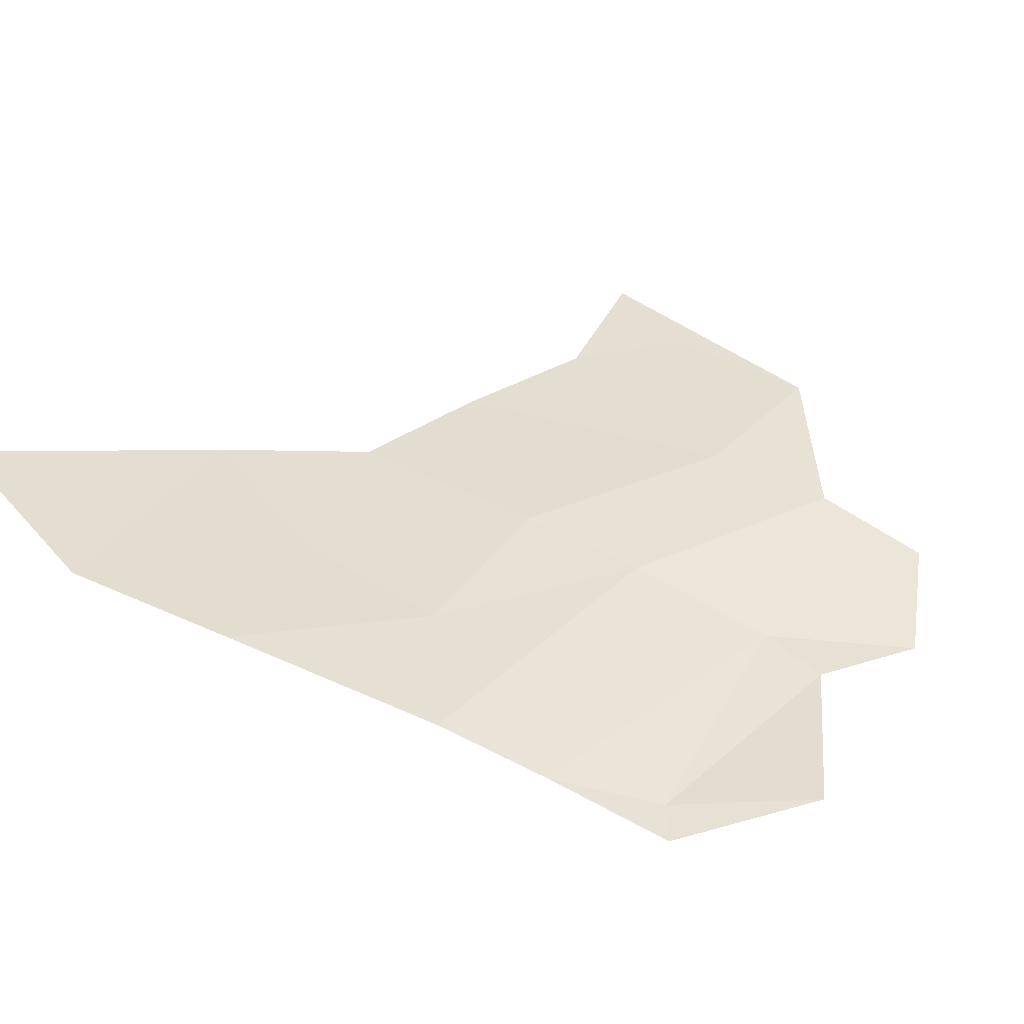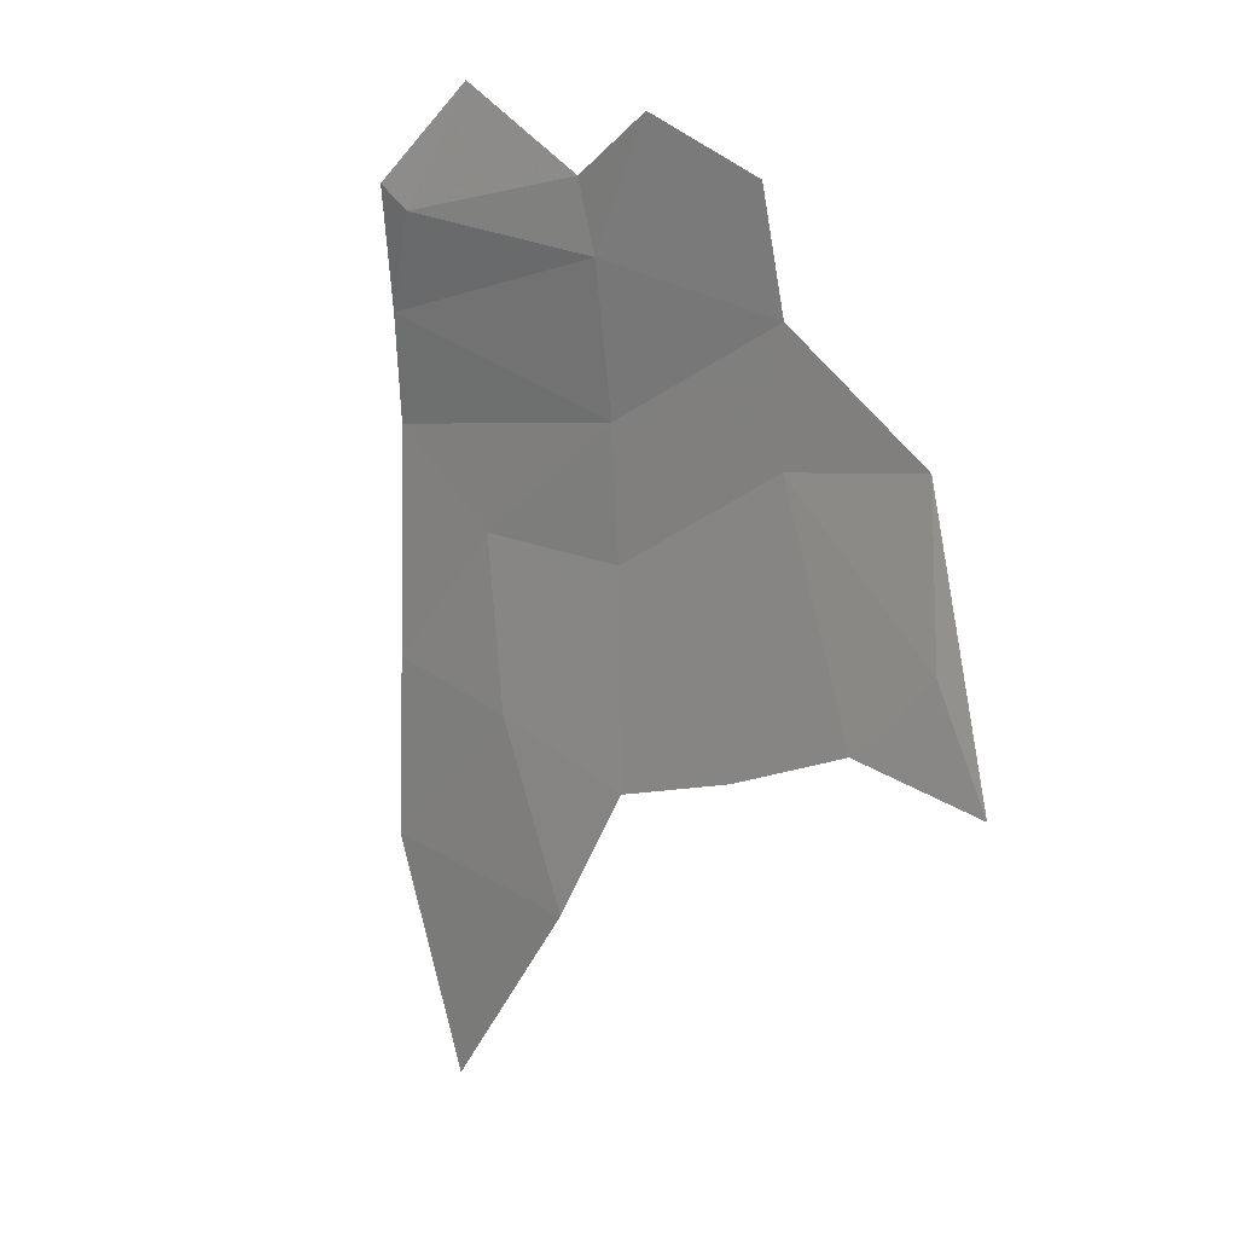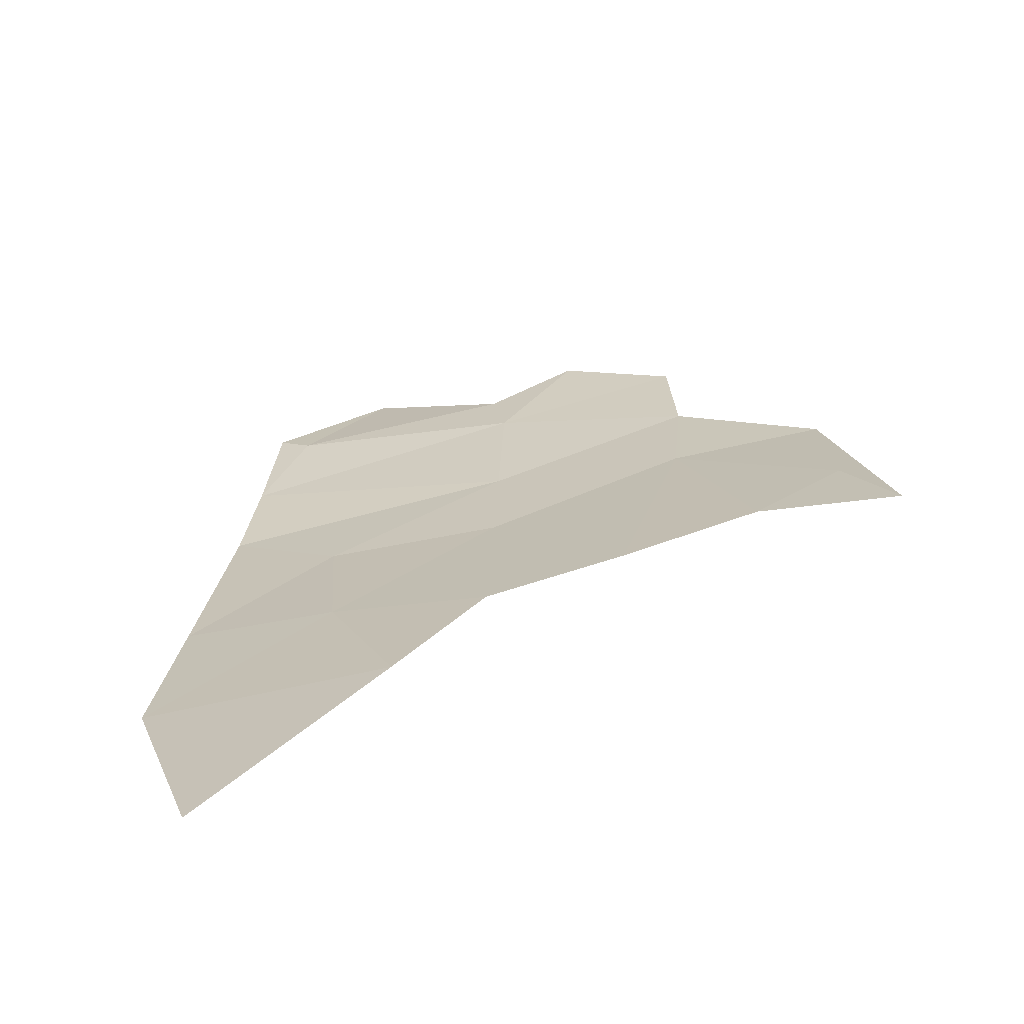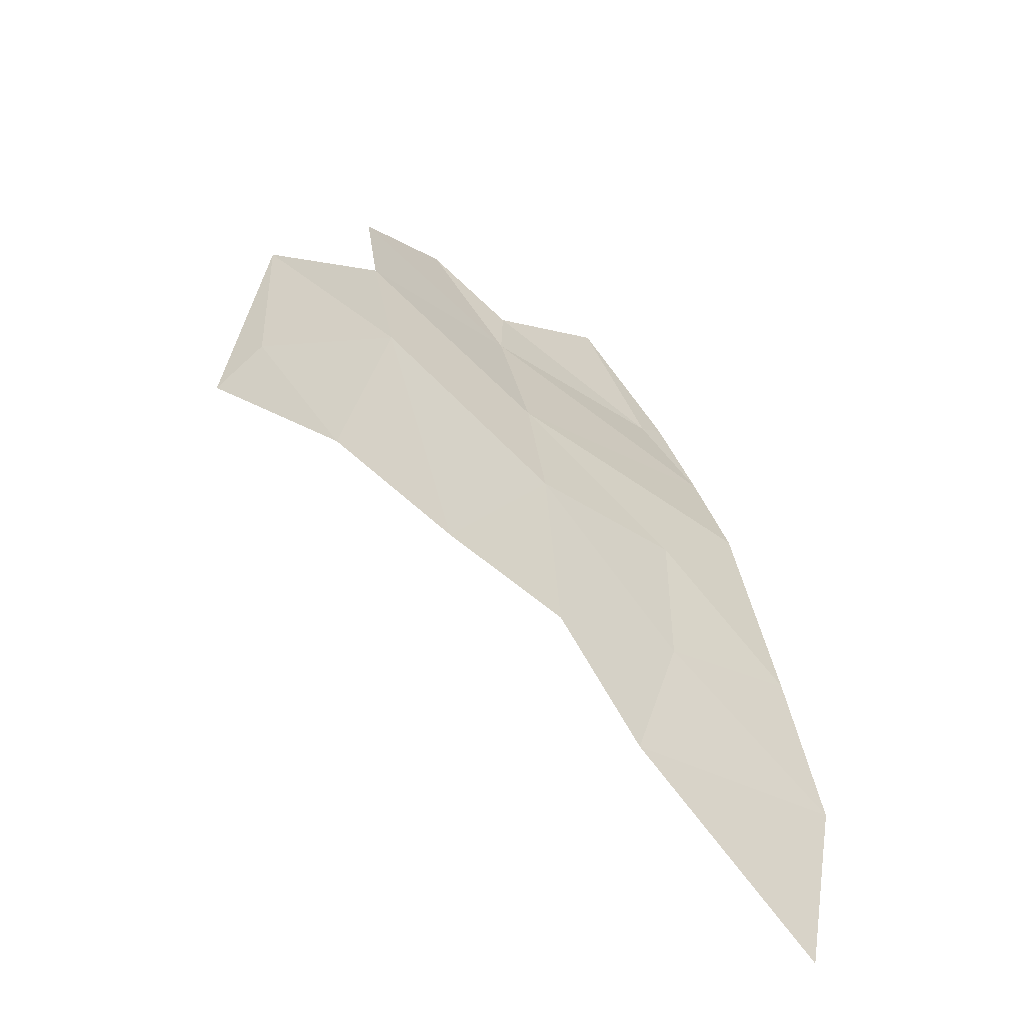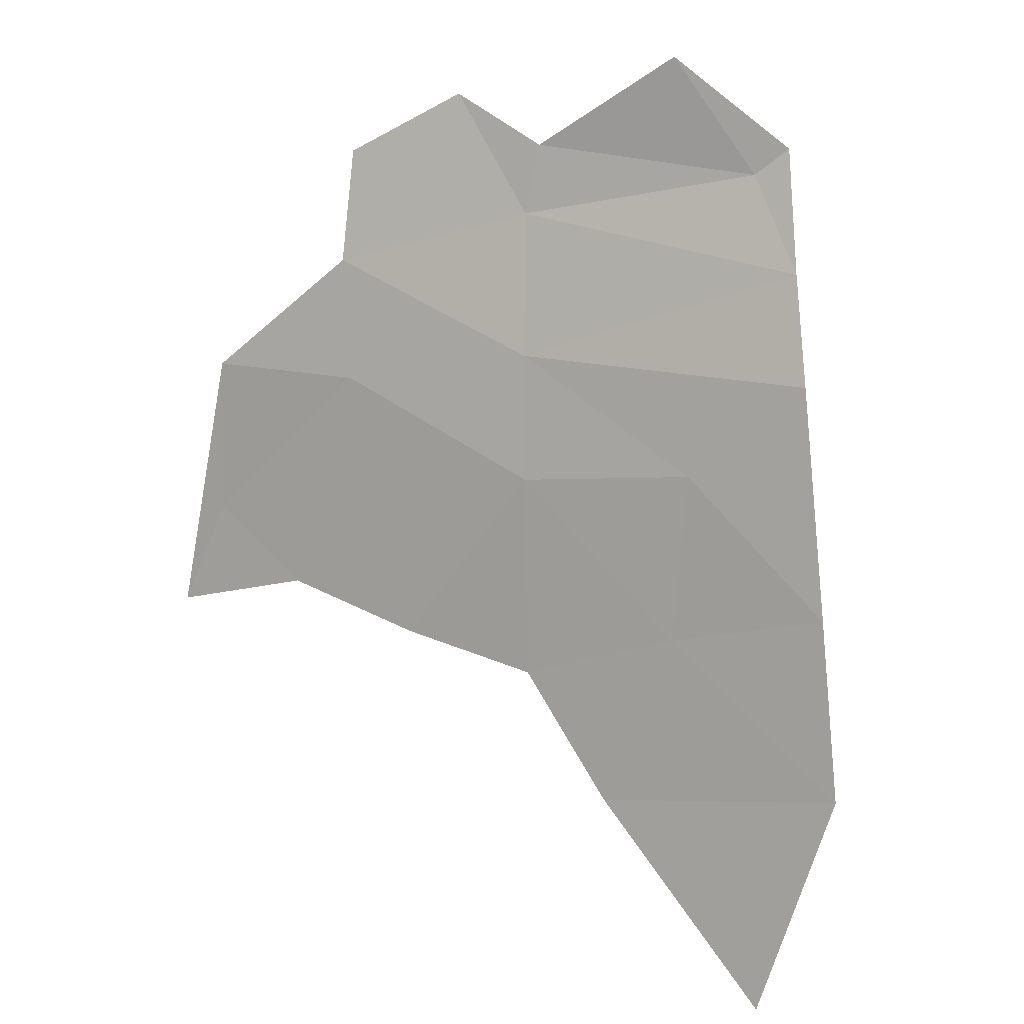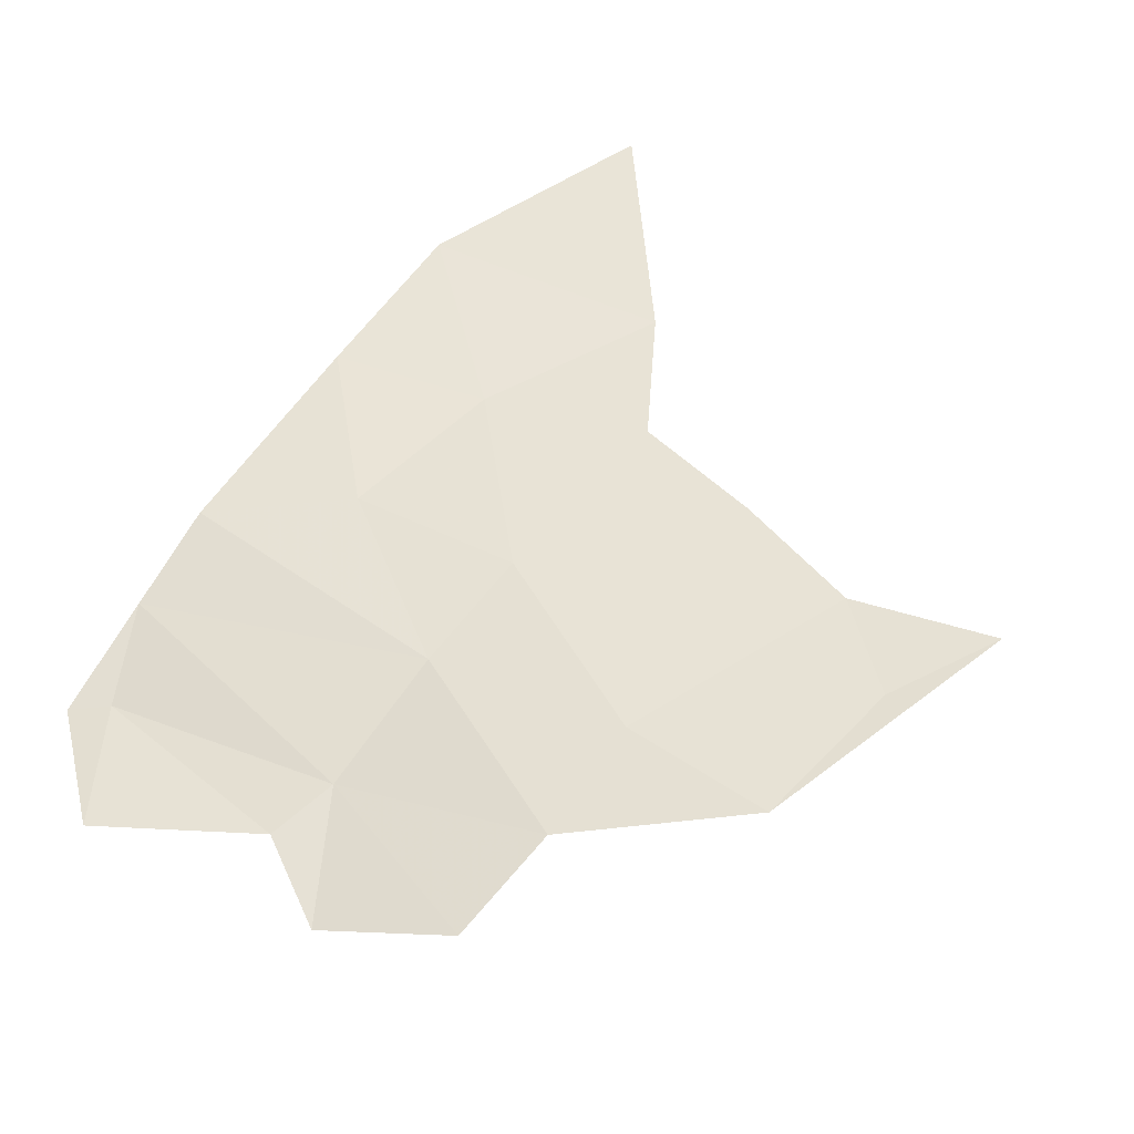
<metadata>
{"format":"obj","ext":"obj","renderer":"f3d","projection":"perspective","resolution":1024,"background":"white","views":[{"elev":30.5,"azim":128.1,"up":"+Z"},{"elev":4.8,"azim":-127.6,"up":"+Y"},{"elev":-74.4,"azim":-161.9,"up":"+Y"},{"elev":-48.1,"azim":-35.5,"up":"+Y"},{"elev":15.6,"azim":30.1,"up":"+Y"},{"elev":47.8,"azim":-139.3,"up":"+Z"}]}
</metadata>
<code>
v -517.7 -112.3 1205
v -518.9 -113.3 1205
v -516.9 -116.5 1206
v -520.1 -123.7 1207
v -526.4 -124.5 1208
v -520.4 -129.8 1208
v -526.1 -131.8 1208
v -531 -130.9 1208
v -533.7 -121.4 1208
v -526.7 -120 1207
v -516 -120.2 1207
v -514.8 -128.2 1207
v -513.8 -134.6 1208
v -522.8 -136.2 1208
v -516.2 -142.8 1209
v -516.9 -116.5 1206
v -527.3 -115 1206
v -534.3 -117.1 1208
v -534.3 -113.1 1207
v -539.3 -121.4 1209
v -539.3 -127 1209
v -540.9 -130.9 1209
v -536 -129.6 1209
v -521.9 -109.3 1205
v -518.9 -113.3 1205
v -517.7 -112.3 1205
v -527 -112.6 1206
v -527.3 -115 1206
v -516.9 -116.5 1206
v -530.4 -110.9 1206
v -534.3 -113.1 1207
f 3 1 2
f 6 4 5
f 4 10 5
f 5 10 9
f 9 21 23
f 23 21 22
f 22 21 20
f 21 9 20
f 20 9 18
f 9 10 18
f 19 18 17
f 18 10 17
f 17 10 16
f 16 10 11
f 10 4 11
f 11 4 12
f 4 6 12
f 12 6 13
f 15 13 14
f 13 6 14
f 14 6 7
f 6 5 7
f 7 5 8
f 5 9 8
f 9 23 8
f 26 24 25
f 24 27 25
f 29 25 28
f 25 27 28
f 31 28 30
f 28 27 30

</code>
